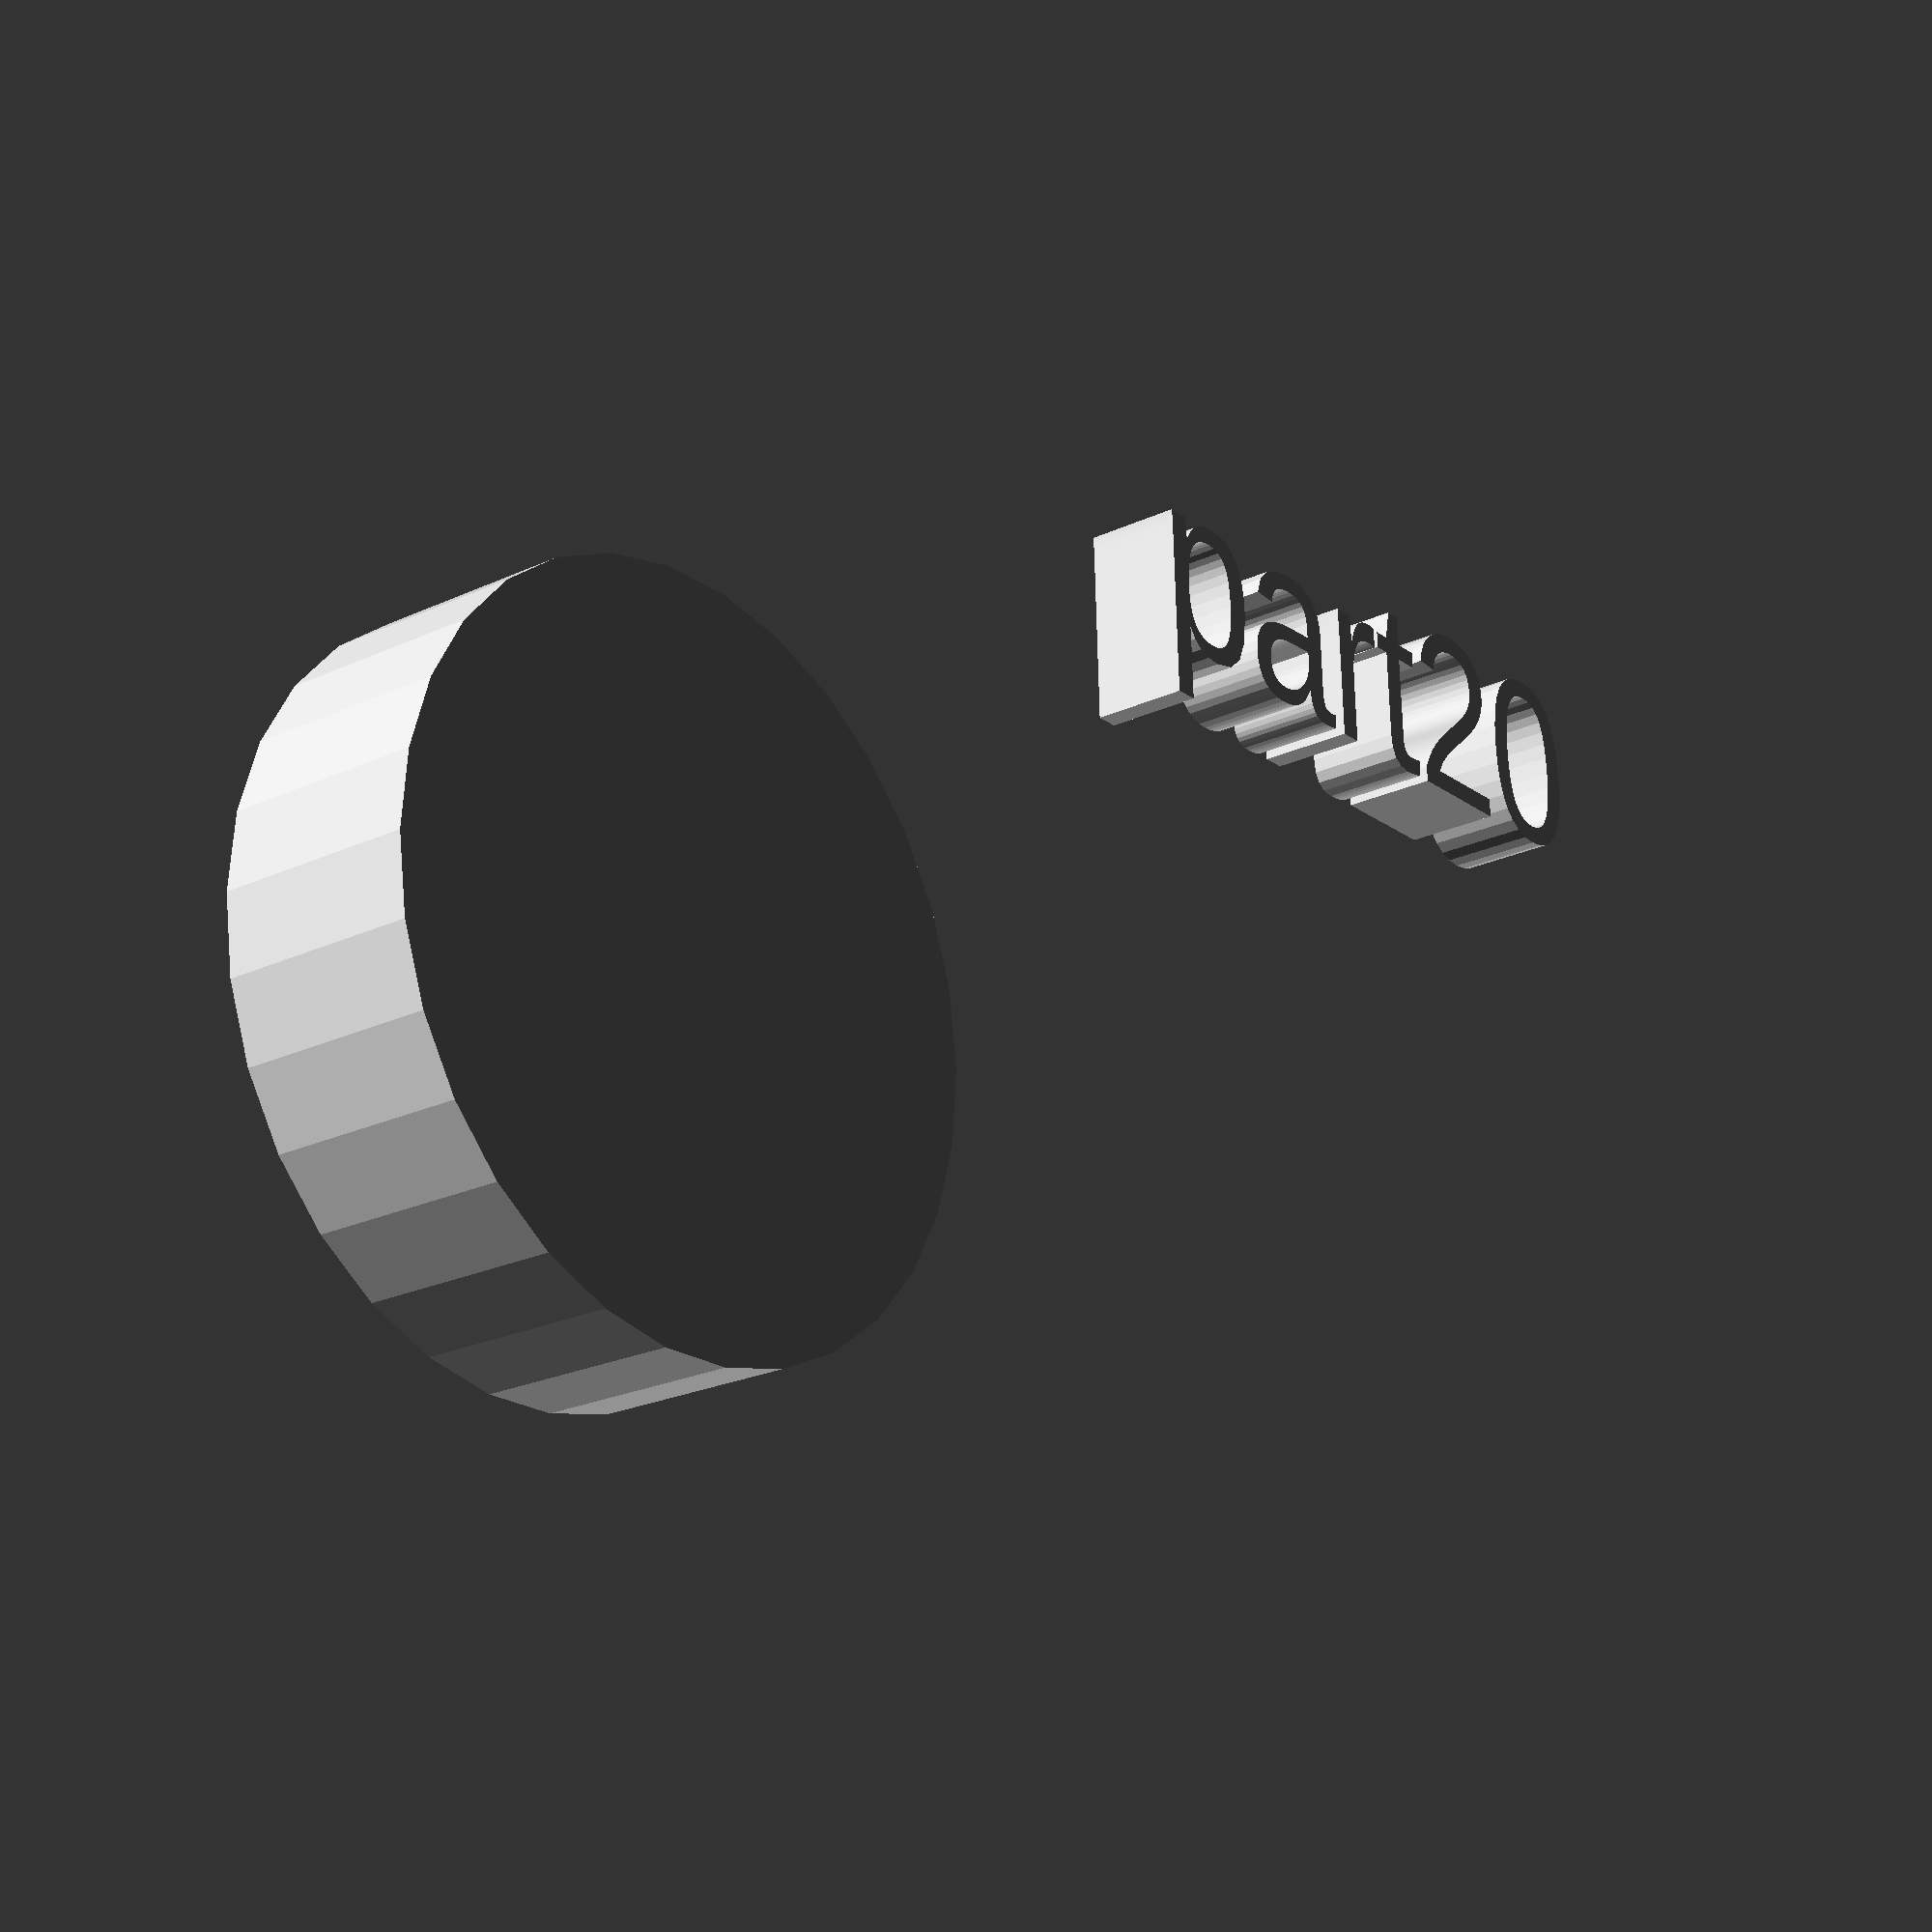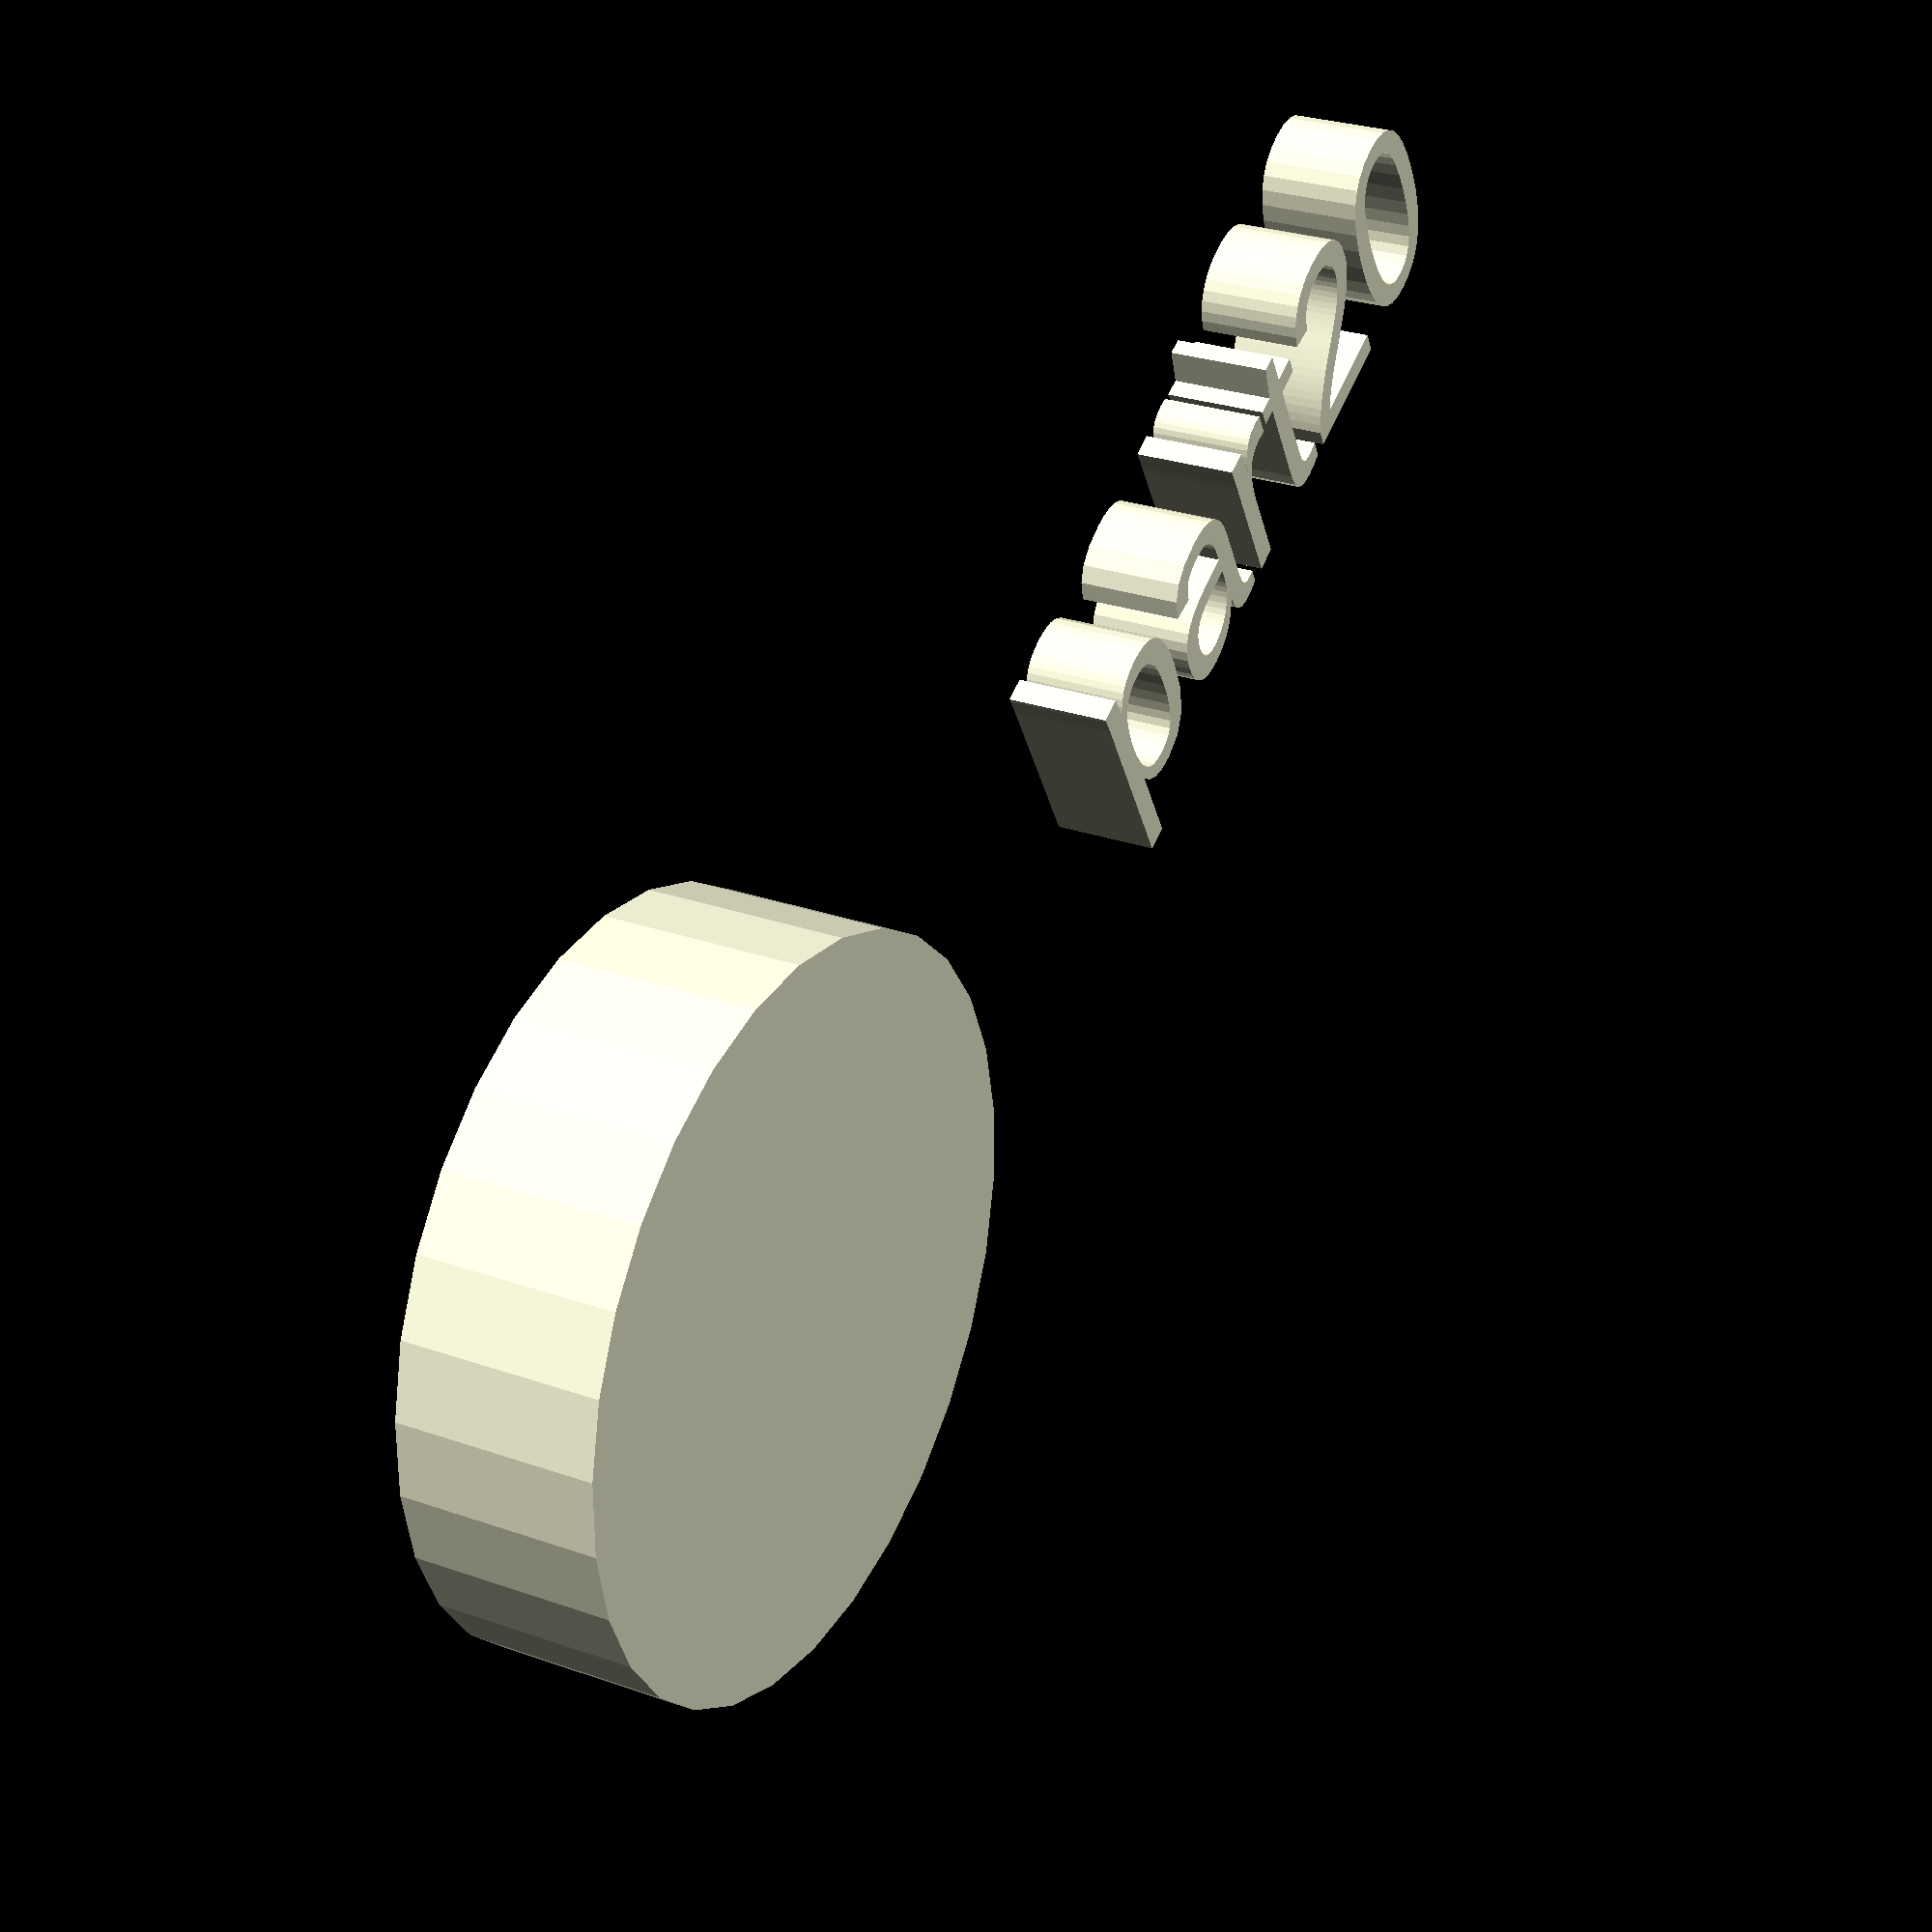
<openscad>
//[CUSTOMIZATION]
// Height
h=11;
// Radius
r1=20;
// Message
txt="part20";
module __END_CUSTOMIZATIONS () { }
cylinder(h,r1,r1);
translate([20,20,20]) { linear_extrude(5) text(txt, font="Liberation Sans"); }

</openscad>
<views>
elev=203.4 azim=178.1 roll=231.9 proj=p view=solid
elev=152.4 azim=149.7 roll=241.8 proj=p view=solid
</views>
